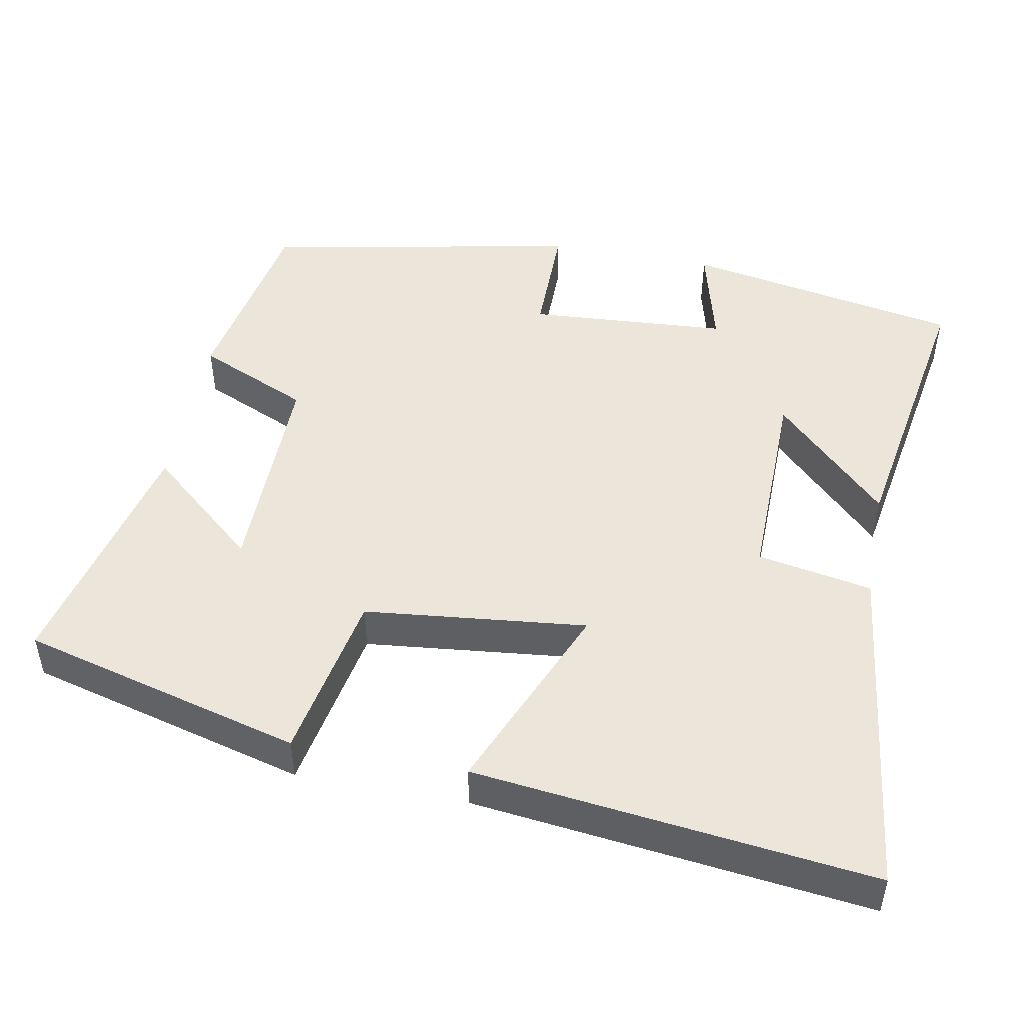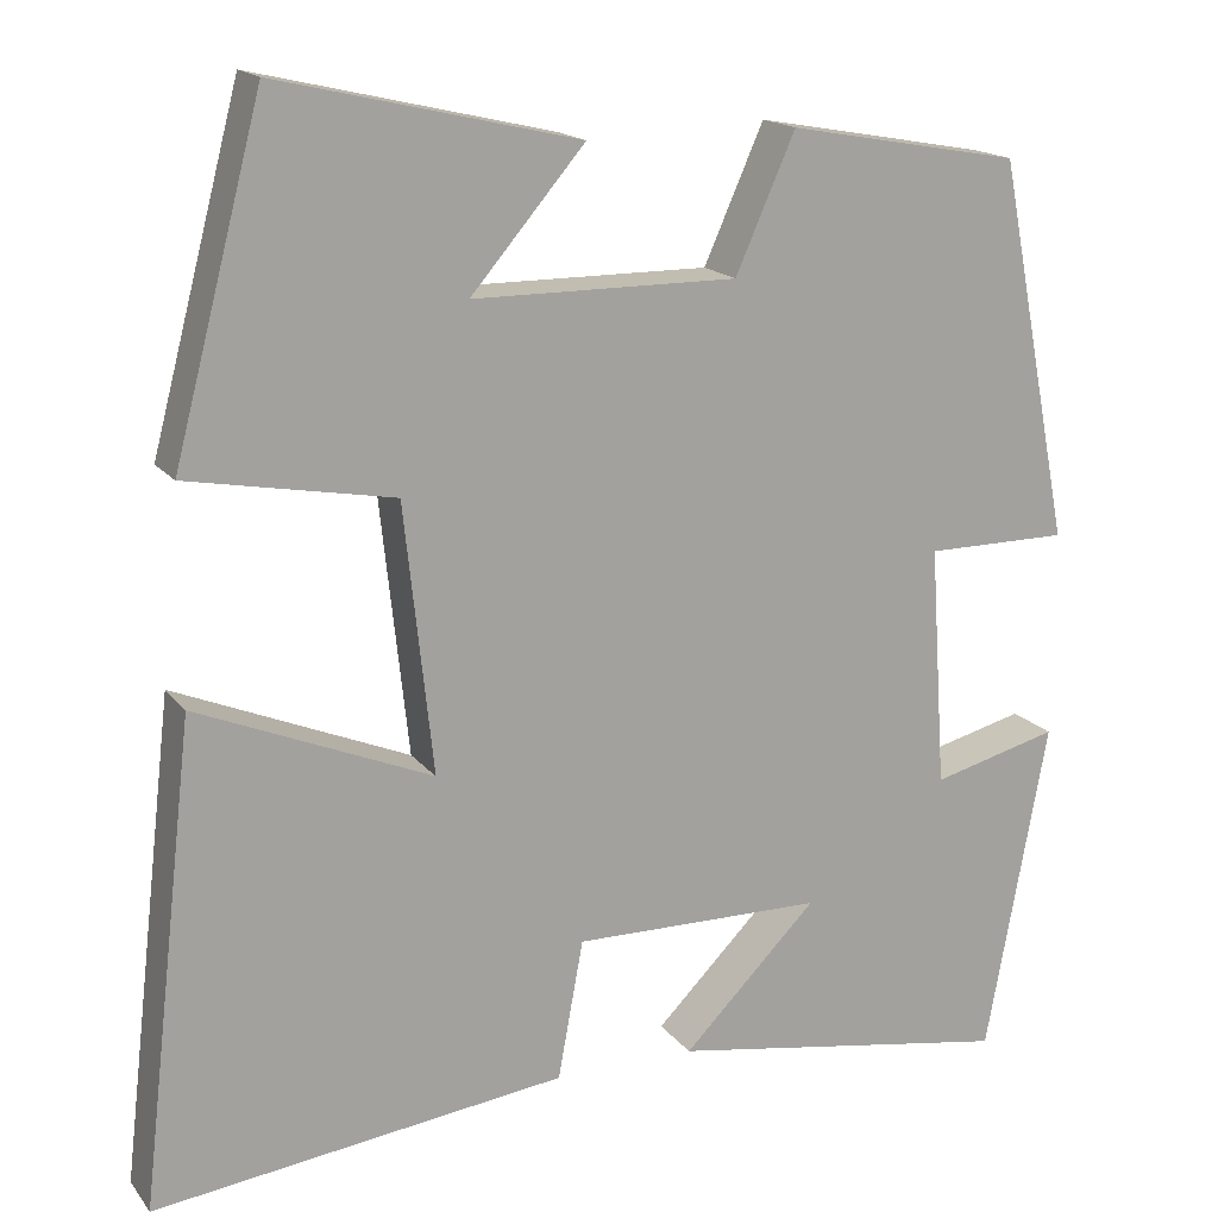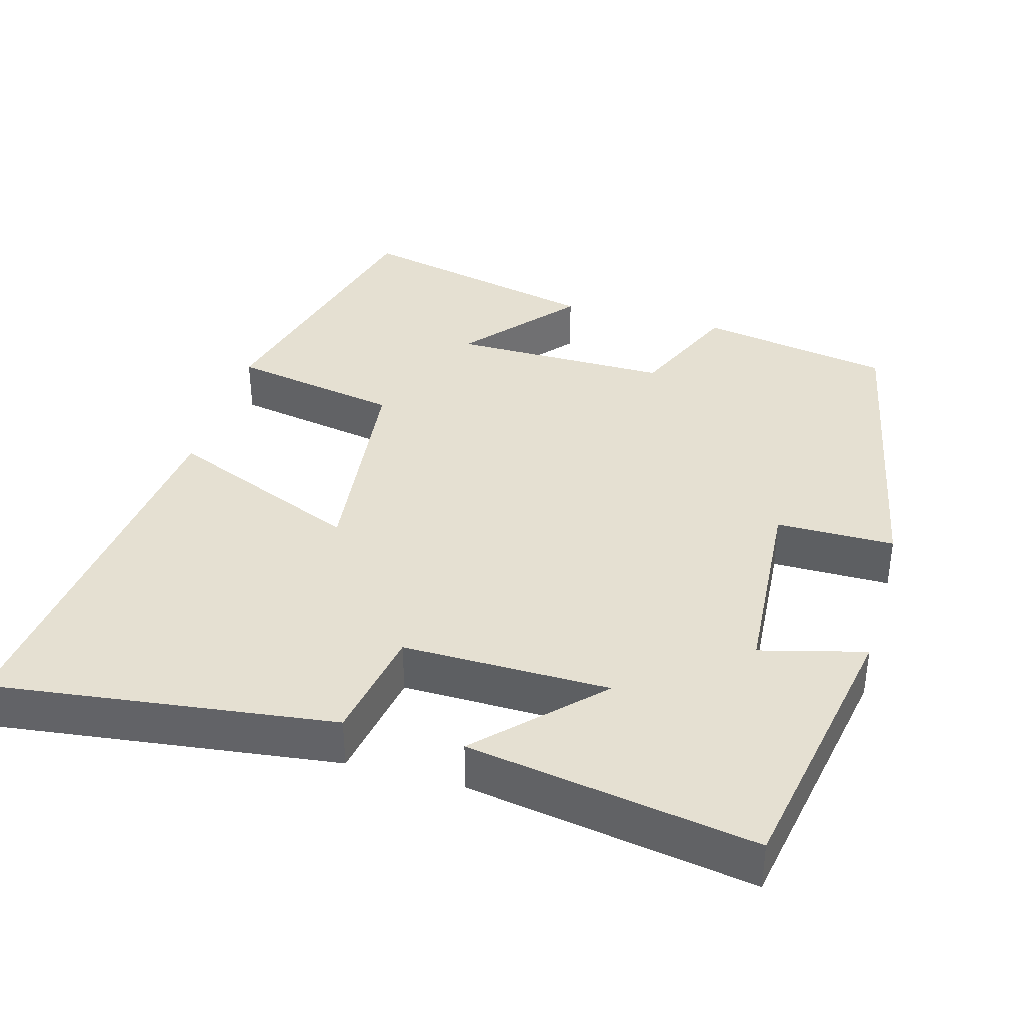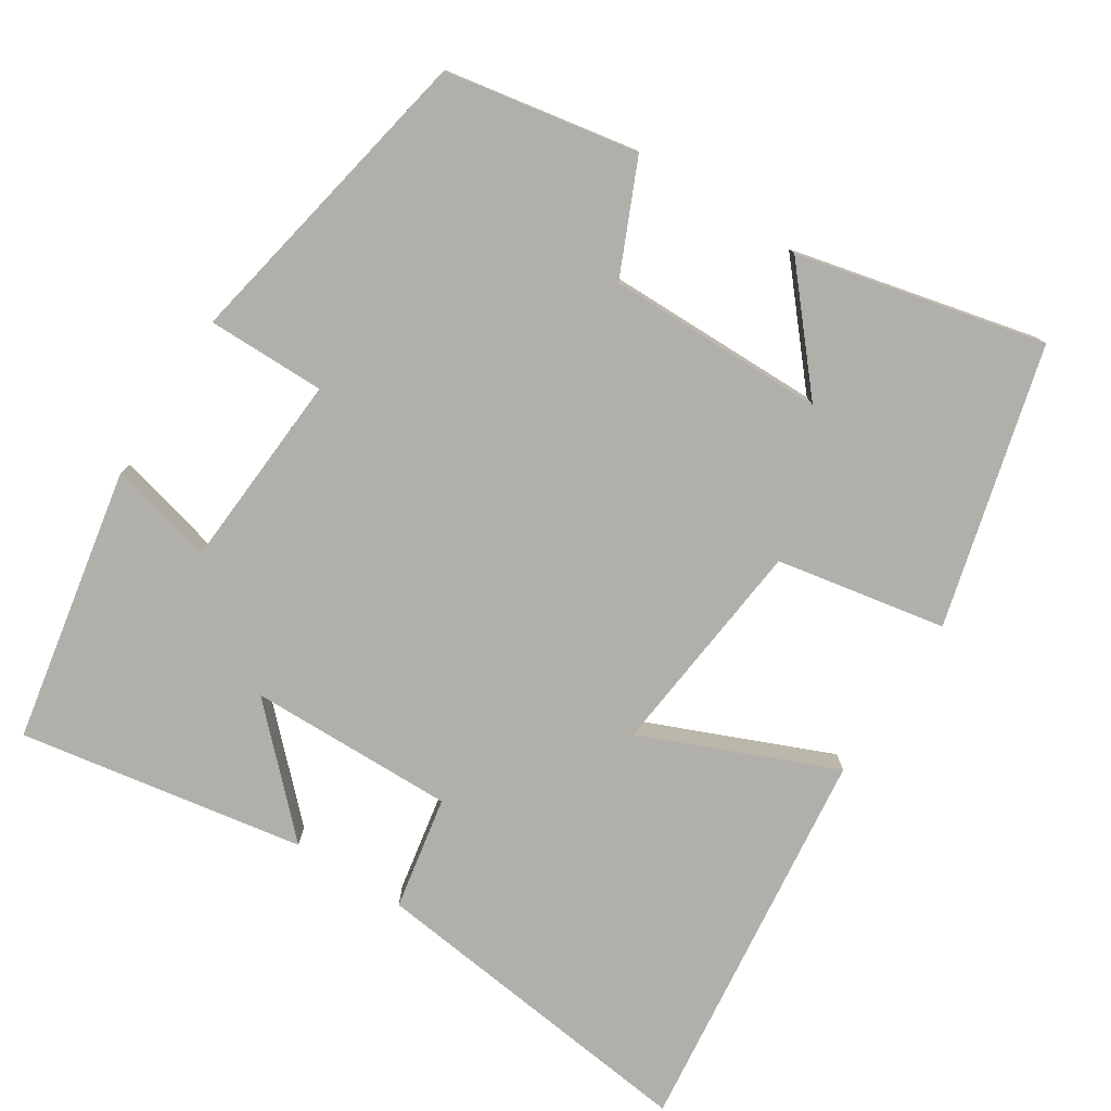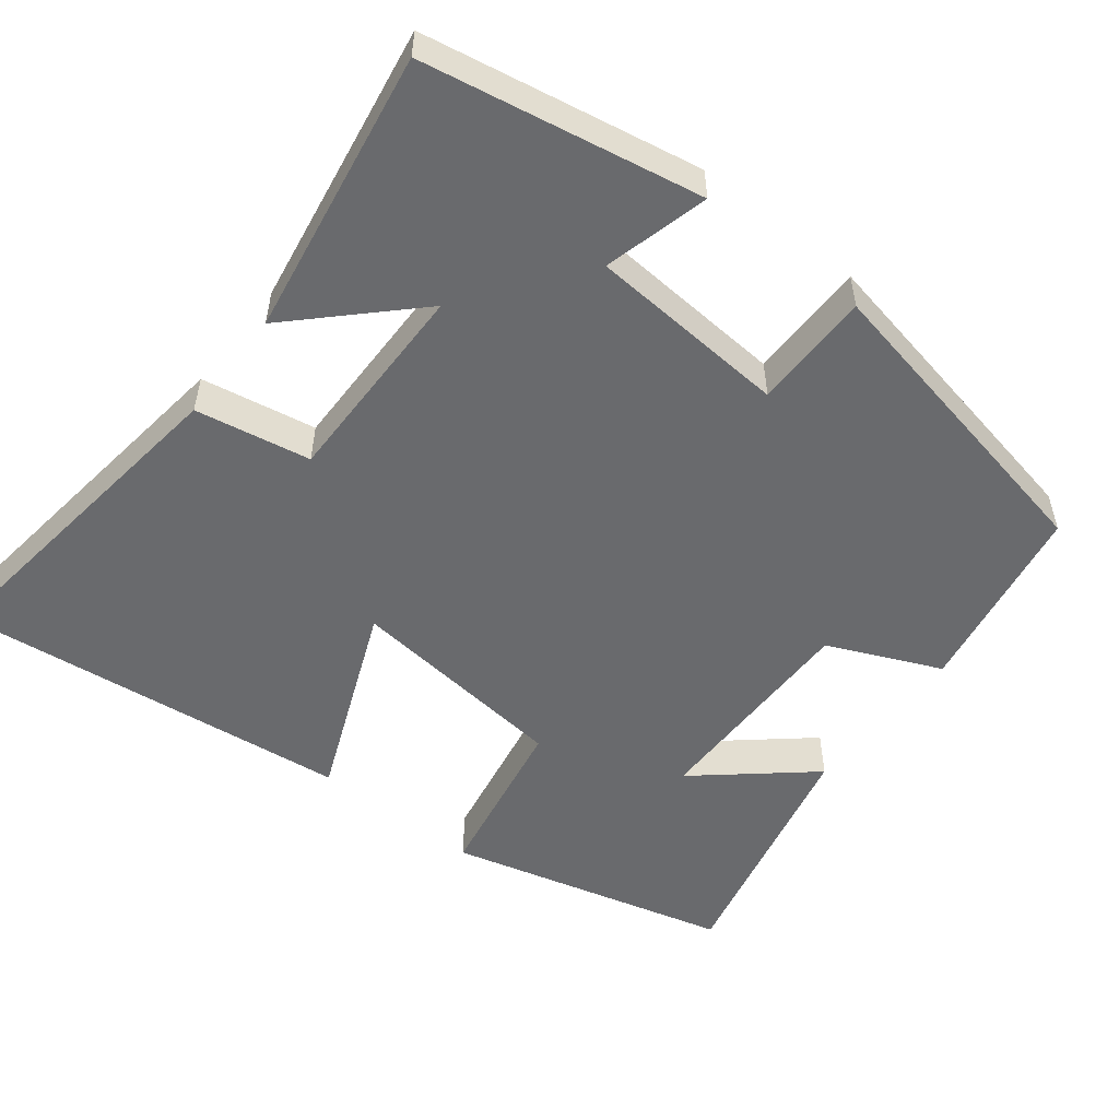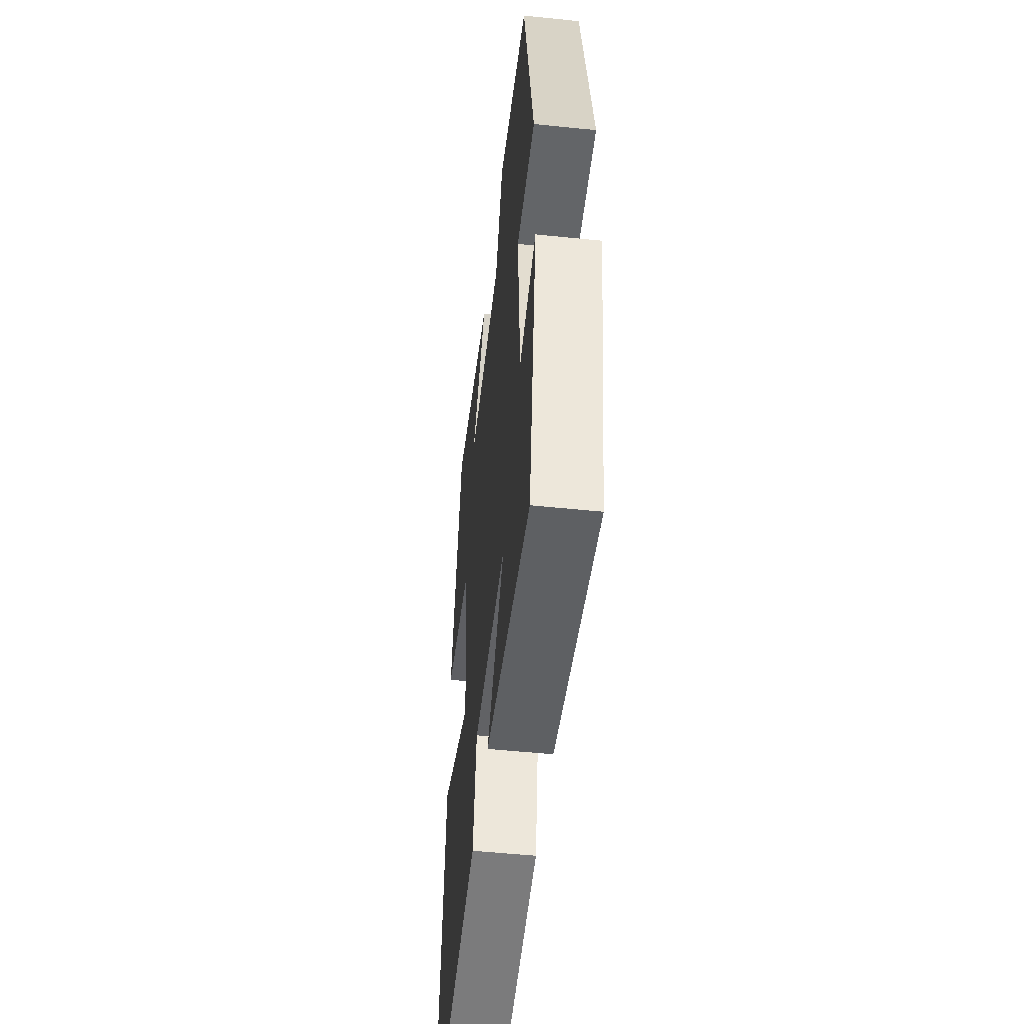
<metadata>
{"format":"obj","ext":"obj","renderer":"f3d","projection":"perspective","resolution":1024,"background":"white","views":[{"elev":48.3,"azim":100.8,"up":"+Y"},{"elev":16.8,"azim":155.1,"up":"+Z"},{"elev":37.8,"azim":-164.5,"up":"+Y"},{"elev":-78.0,"azim":-32.5,"up":"+Y"},{"elev":-53.0,"azim":-128.2,"up":"+Y"},{"elev":-51.4,"azim":-96.4,"up":"+Z"}]}
</metadata>
<code>
v -0.418 0.07 0.454
v -0.161 0.07 0.5
v -0.095 0.07 0.351
v 0.197 0.07 0.353
v 0.071 0.07 0.5
v 0.402 0.07 0.577
v 0.5 0.07 0.203
v 0.273 0.07 0.161
v 0.241 0.07 -0.135
v 0.5 0.07 -0.027
v 0.561 0.07 -0.556
v 0.106 0.07 -0.5
v 0.078 0.07 -0.347
v -0.198 0.07 -0.351
v -0.05 0.07 -0.5
v -0.432 0.07 -0.564
v -0.5 0.07 -0.196
v -0.36 0.07 -0.232
v -0.342 0.07 0.034
v -0.5 0.07 0.034
v -0.418 0 0.454
v -0.161 0 0.5
v -0.095 0 0.351
v 0.197 0 0.353
v 0.071 0 0.5
v 0.402 0 0.577
v 0.5 0 0.203
v 0.273 0 0.161
v 0.241 0 -0.135
v 0.5 0 -0.027
v 0.561 0 -0.556
v 0.106 0 -0.5
v 0.078 0 -0.347
v -0.198 0 -0.351
v -0.05 0 -0.5
v -0.432 0 -0.564
v -0.5 0 -0.196
v -0.36 0 -0.232
v -0.342 0 0.034
v -0.5 0 0.034
f 19 20 1 2
f 18 19 2 3
f 15 16 17 18
f 14 15 18
f 13 14 18 3
f 10 11 12 13
f 9 10 13
f 8 9 13 3
f 7 8 3 4
f 4 5 6 7
f 22 21 40 39
f 23 22 39 38
f 38 37 36 35
f 38 35 34
f 23 38 34 33
f 33 32 31 30
f 33 30 29
f 23 33 29 28
f 24 23 28 27
f 27 26 25 24
f 1 21 22 2
f 2 22 23 3
f 3 23 24 4
f 4 24 25 5
f 5 25 26 6
f 6 26 27 7
f 7 27 28 8
f 8 28 29 9
f 9 29 30 10
f 10 30 31 11
f 11 31 32 12
f 12 32 33 13
f 13 33 34 14
f 14 34 35 15
f 15 35 36 16
f 16 36 37 17
f 17 37 38 18
f 18 38 39 19
f 19 39 40 20
f 20 40 21 1

</code>
